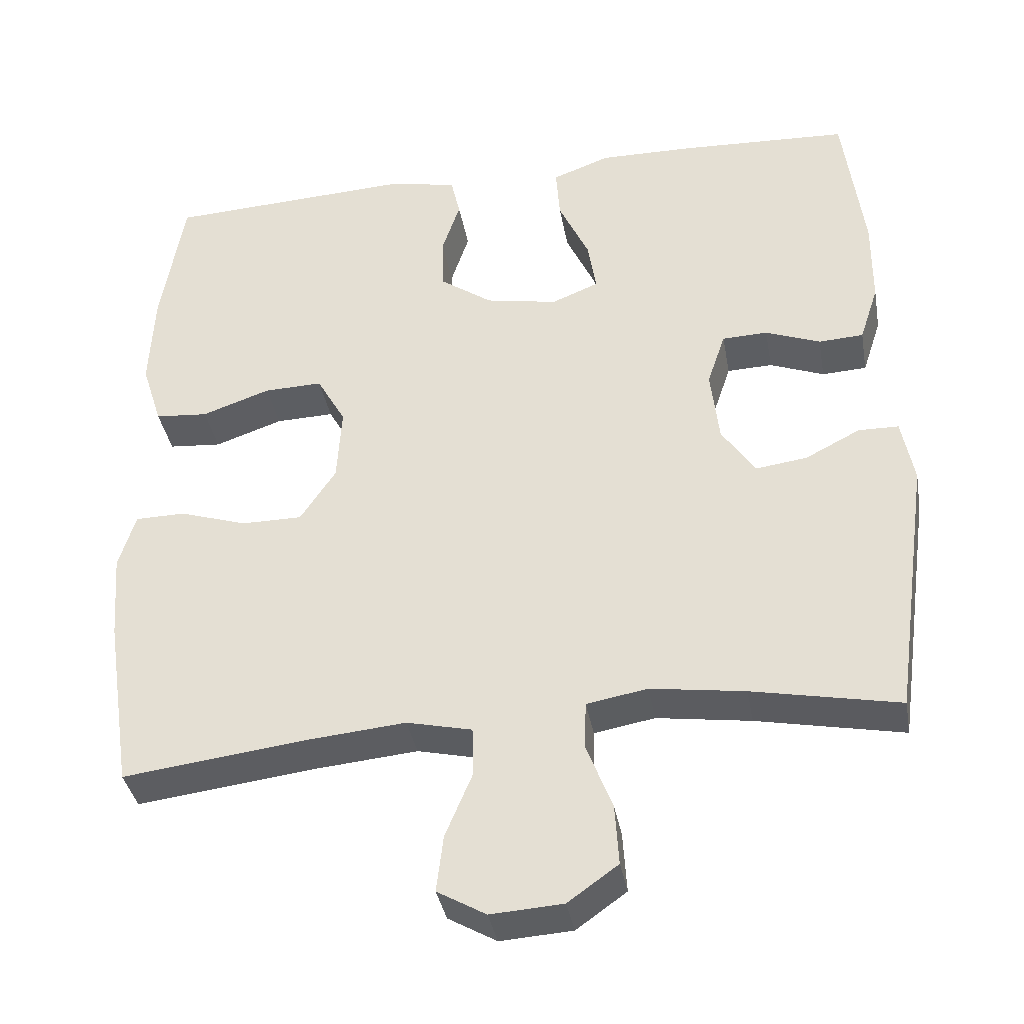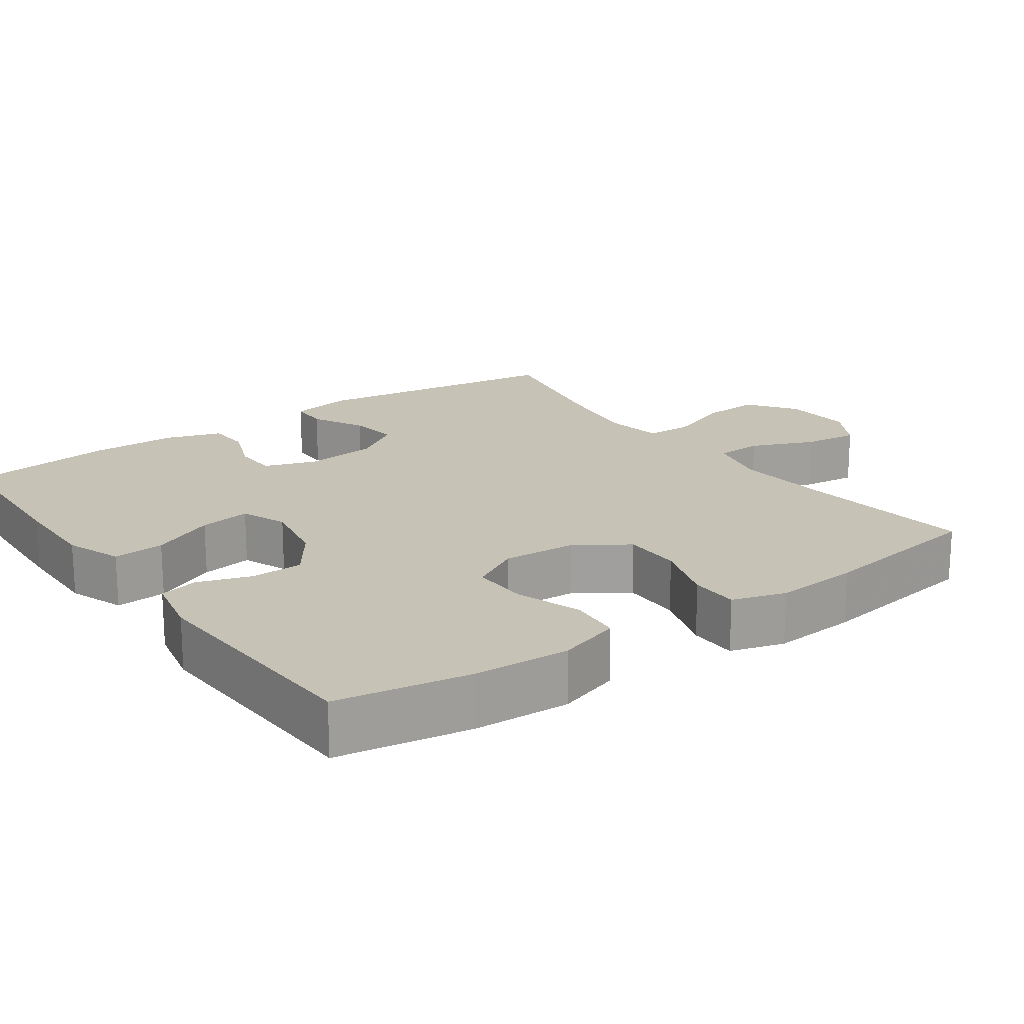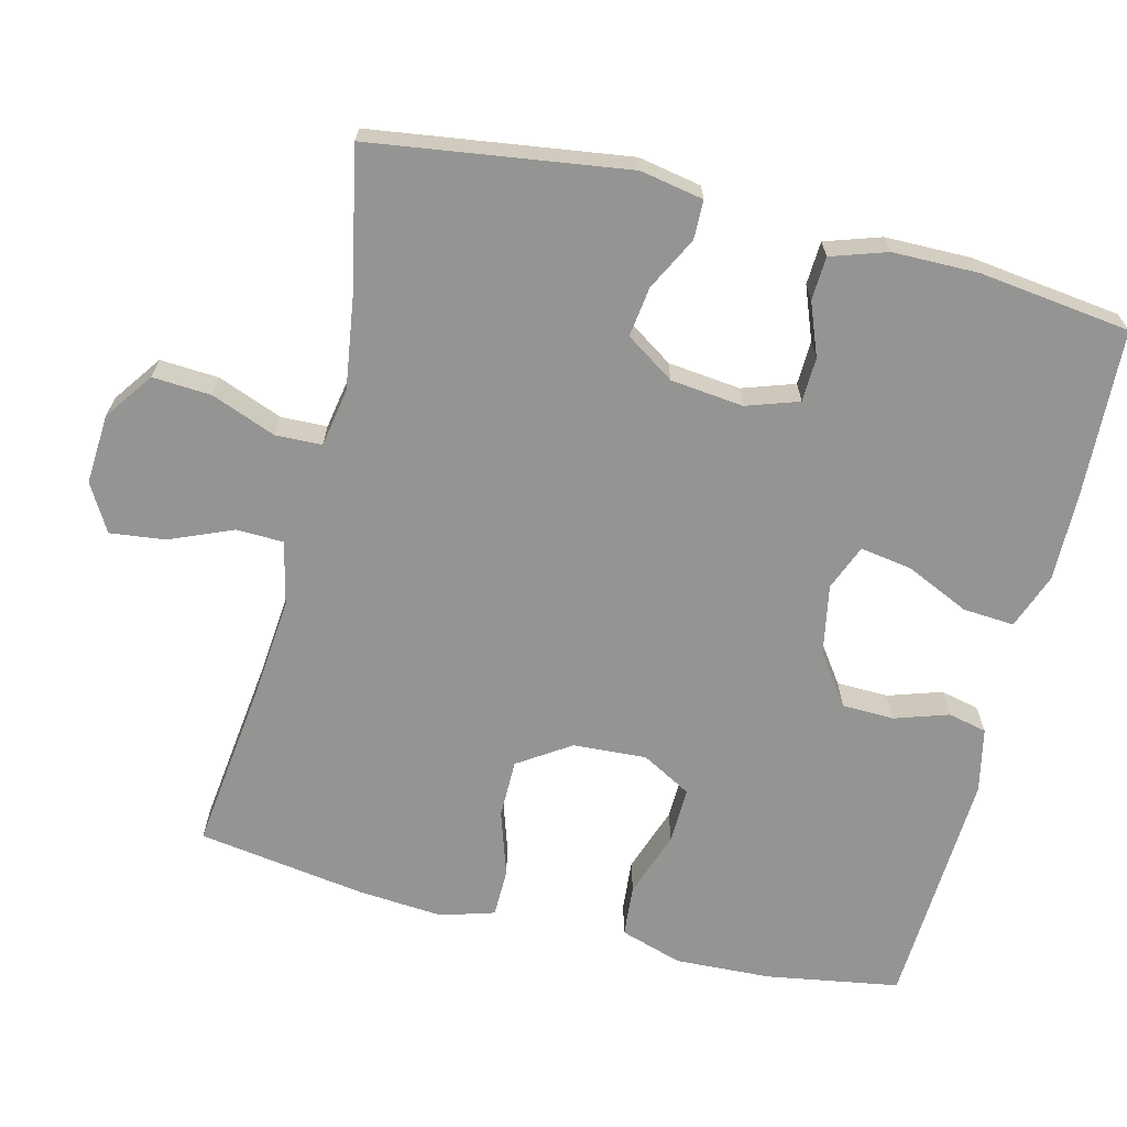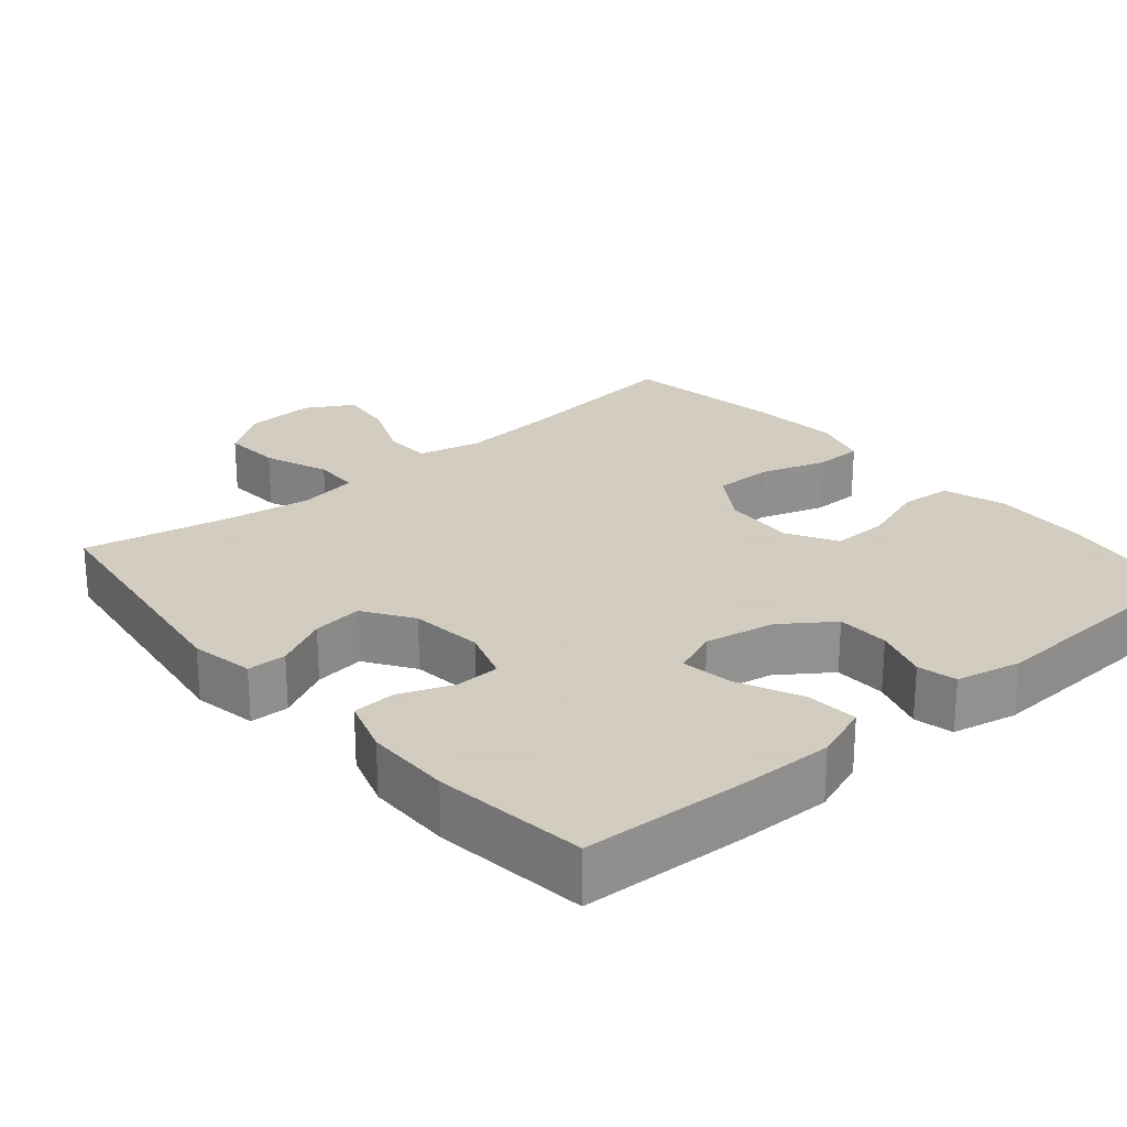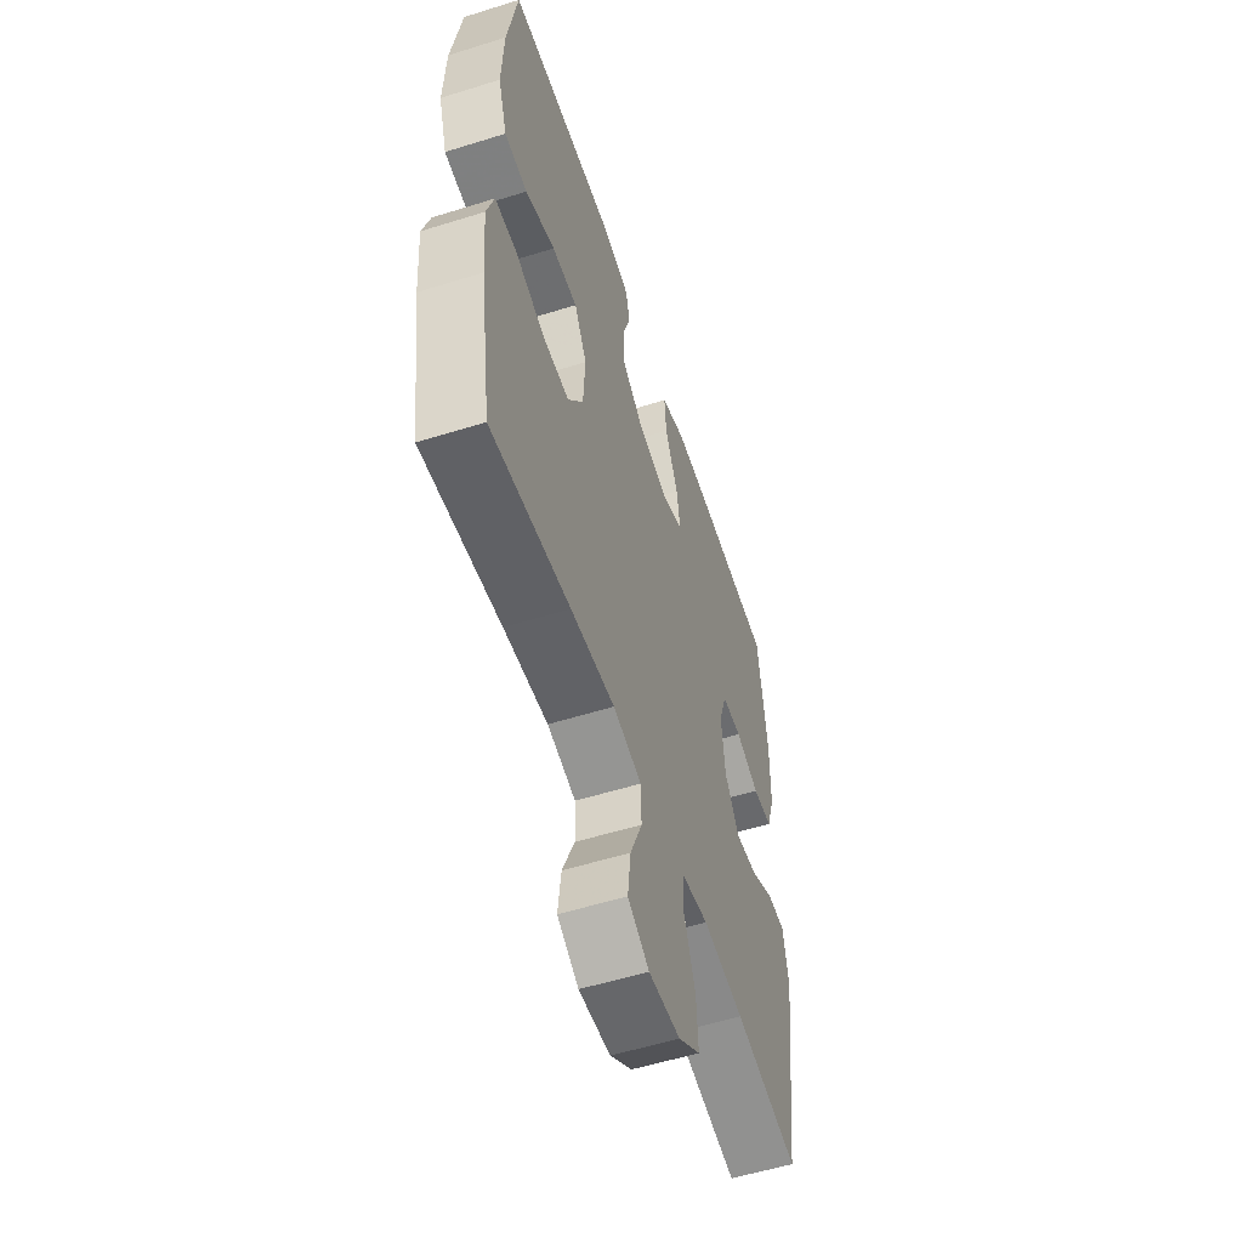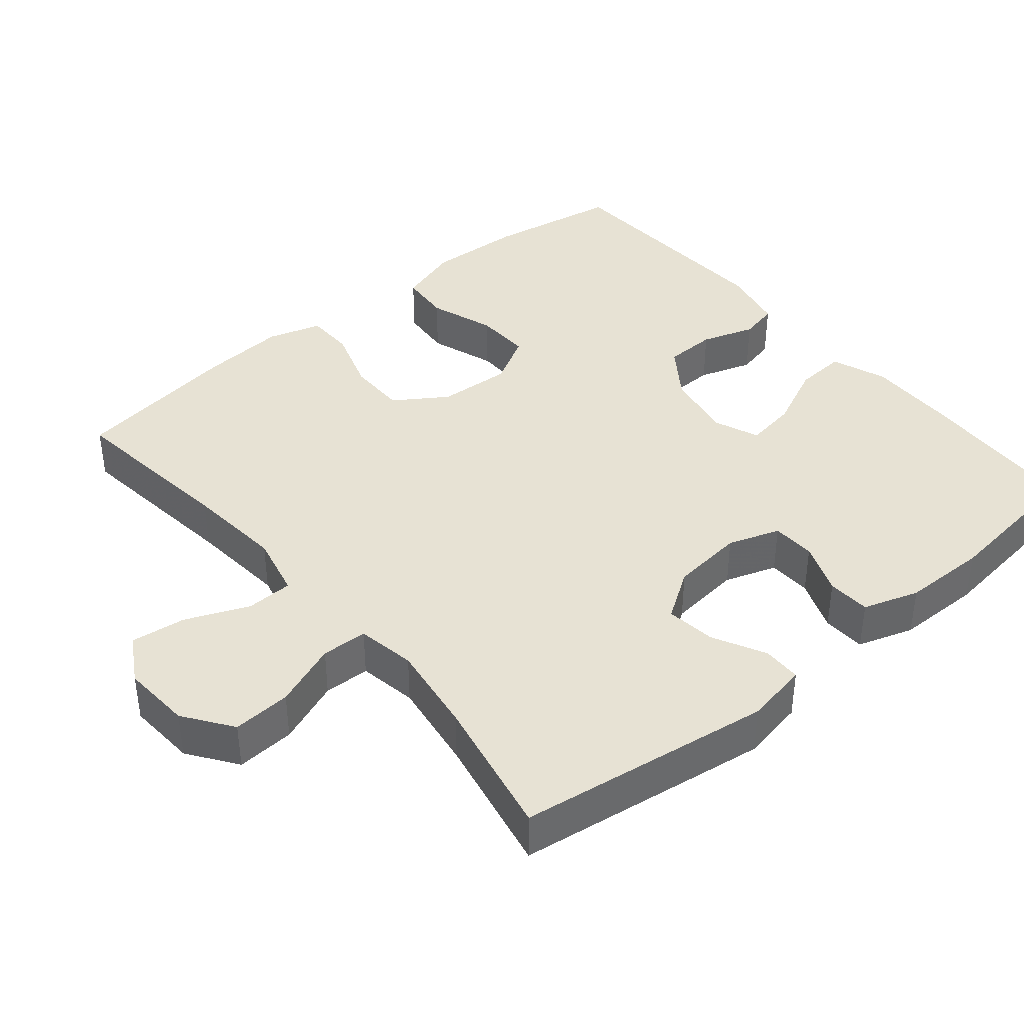
<metadata>
{"format":"obj","ext":"obj","renderer":"f3d","projection":"perspective","resolution":1024,"background":"white","views":[{"elev":-37.4,"azim":-169.9,"up":"+Z"},{"elev":18.9,"azim":54.6,"up":"+Y"},{"elev":-67.0,"azim":-104.0,"up":"+Y"},{"elev":24.3,"azim":-40.5,"up":"+Y"},{"elev":-55.5,"azim":108.2,"up":"+Z"},{"elev":39.9,"azim":-129.8,"up":"+Y"}]}
</metadata>
<code>
v -0.5 0.07 0.5
v -0.274 0.07 0.511
v -0.152 0.07 0.513
v -0.076 0.07 0.485
v -0.081 0.07 0.415
v -0.121 0.07 0.328
v -0.132 0.07 0.258
v -0.07 0.07 0.233
v 0.025 0.07 0.251
v 0.094 0.07 0.3
v 0.096 0.07 0.371
v 0.072 0.07 0.444
v 0.084 0.07 0.497
v 0.172 0.07 0.516
v 0.5 0.07 0.5
v 0.53 0.07 0.319
v 0.536 0.07 0.188
v 0.509 0.07 0.103
v 0.439 0.07 0.097
v 0.349 0.07 0.128
v 0.272 0.07 0.13
v 0.234 0.07 0.062
v 0.24 0.07 -0.038
v 0.287 0.07 -0.109
v 0.367 0.07 -0.109
v 0.456 0.07 -0.08
v 0.522 0.07 -0.081
v 0.544 0.07 -0.154
v 0.535 0.07 -0.269
v 0.5 0.07 -0.5
v 0.261 0.07 -0.471
v 0.128 0.07 -0.459
v 0.042 0.07 -0.479
v 0.04 0.07 -0.543
v 0.076 0.07 -0.629
v 0.085 0.07 -0.704
v 0.021 0.07 -0.741
v -0.074 0.07 -0.735
v -0.14 0.07 -0.688
v -0.135 0.07 -0.608
v -0.101 0.07 -0.52
v -0.103 0.07 -0.457
v -0.183 0.07 -0.443
v -0.307 0.07 -0.461
v -0.5 0.07 -0.5
v -0.549 0.07 -0.152
v -0.533 0.07 -0.066
v -0.48 0.07 -0.065
v -0.408 0.07 -0.102
v -0.34 0.07 -0.111
v -0.296 0.07 -0.045
v -0.285 0.07 0.054
v -0.309 0.07 0.125
v -0.369 0.07 0.127
v -0.441 0.07 0.099
v -0.5 0.07 0.102
v -0.525 0.07 0.178
v -0.526 0.07 0.294
v -0.5 0 0.5
v -0.274 0 0.511
v -0.152 0 0.513
v -0.076 0 0.485
v -0.081 0 0.415
v -0.121 0 0.328
v -0.132 0 0.258
v -0.07 0 0.233
v 0.025 0 0.251
v 0.094 0 0.3
v 0.096 0 0.371
v 0.072 0 0.444
v 0.084 0 0.497
v 0.172 0 0.516
v 0.5 0 0.5
v 0.53 0 0.319
v 0.536 0 0.188
v 0.509 0 0.103
v 0.439 0 0.097
v 0.349 0 0.128
v 0.272 0 0.13
v 0.234 0 0.062
v 0.24 0 -0.038
v 0.287 0 -0.109
v 0.367 0 -0.109
v 0.456 0 -0.08
v 0.522 0 -0.081
v 0.544 0 -0.154
v 0.535 0 -0.269
v 0.5 0 -0.5
v 0.261 0 -0.471
v 0.128 0 -0.459
v 0.042 0 -0.479
v 0.04 0 -0.543
v 0.076 0 -0.629
v 0.085 0 -0.704
v 0.021 0 -0.741
v -0.074 0 -0.735
v -0.14 0 -0.688
v -0.135 0 -0.608
v -0.101 0 -0.52
v -0.103 0 -0.457
v -0.183 0 -0.443
v -0.307 0 -0.461
v -0.5 0 -0.5
v -0.549 0 -0.152
v -0.533 0 -0.066
v -0.48 0 -0.065
v -0.408 0 -0.102
v -0.34 0 -0.111
v -0.296 0 -0.045
v -0.285 0 0.054
v -0.309 0 0.125
v -0.369 0 0.127
v -0.441 0 0.099
v -0.5 0 0.102
v -0.525 0 0.178
v -0.526 0 0.294
f 54 55 56 57
f 53 54 57 58
f 46 47 48 49
f 44 45 46 49
f 43 44 49 50
f 42 43 50 51
f 38 39 40 41
f 38 41 42
f 37 38 42
f 34 35 36 37
f 33 34 37 42
f 32 33 42 51
f 28 29 30 31
f 25 26 27 28
f 24 25 28 31
f 23 24 31 32
f 17 18 19 20
f 17 20 21
f 16 17 21
f 15 16 21
f 14 15 21
f 11 12 13 14
f 10 11 14 21
f 9 10 21 22
f 3 4 5 6
f 3 6 7
f 2 3 7
f 53 58 1 2
f 52 53 2 7
f 51 52 7 8
f 22 23 32 51
f 8 9 22 51
f 115 114 113 112
f 116 115 112 111
f 107 106 105 104
f 107 104 103 102
f 108 107 102 101
f 109 108 101 100
f 99 98 97 96
f 100 99 96
f 100 96 95
f 95 94 93 92
f 100 95 92 91
f 109 100 91 90
f 89 88 87 86
f 86 85 84 83
f 89 86 83 82
f 90 89 82 81
f 78 77 76 75
f 79 78 75
f 79 75 74
f 79 74 73
f 79 73 72
f 72 71 70 69
f 79 72 69 68
f 80 79 68 67
f 64 63 62 61
f 65 64 61
f 65 61 60
f 60 59 116 111
f 65 60 111 110
f 66 65 110 109
f 109 90 81 80
f 109 80 67 66
f 1 59 60 2
f 2 60 61 3
f 3 61 62 4
f 4 62 63 5
f 5 63 64 6
f 6 64 65 7
f 7 65 66 8
f 8 66 67 9
f 9 67 68 10
f 10 68 69 11
f 11 69 70 12
f 12 70 71 13
f 13 71 72 14
f 14 72 73 15
f 15 73 74 16
f 16 74 75 17
f 17 75 76 18
f 18 76 77 19
f 19 77 78 20
f 20 78 79 21
f 21 79 80 22
f 22 80 81 23
f 23 81 82 24
f 24 82 83 25
f 25 83 84 26
f 26 84 85 27
f 27 85 86 28
f 28 86 87 29
f 29 87 88 30
f 30 88 89 31
f 31 89 90 32
f 32 90 91 33
f 33 91 92 34
f 34 92 93 35
f 35 93 94 36
f 36 94 95 37
f 37 95 96 38
f 38 96 97 39
f 39 97 98 40
f 40 98 99 41
f 41 99 100 42
f 42 100 101 43
f 43 101 102 44
f 44 102 103 45
f 45 103 104 46
f 46 104 105 47
f 47 105 106 48
f 48 106 107 49
f 49 107 108 50
f 50 108 109 51
f 51 109 110 52
f 52 110 111 53
f 53 111 112 54
f 54 112 113 55
f 55 113 114 56
f 56 114 115 57
f 57 115 116 58
f 58 116 59 1

</code>
